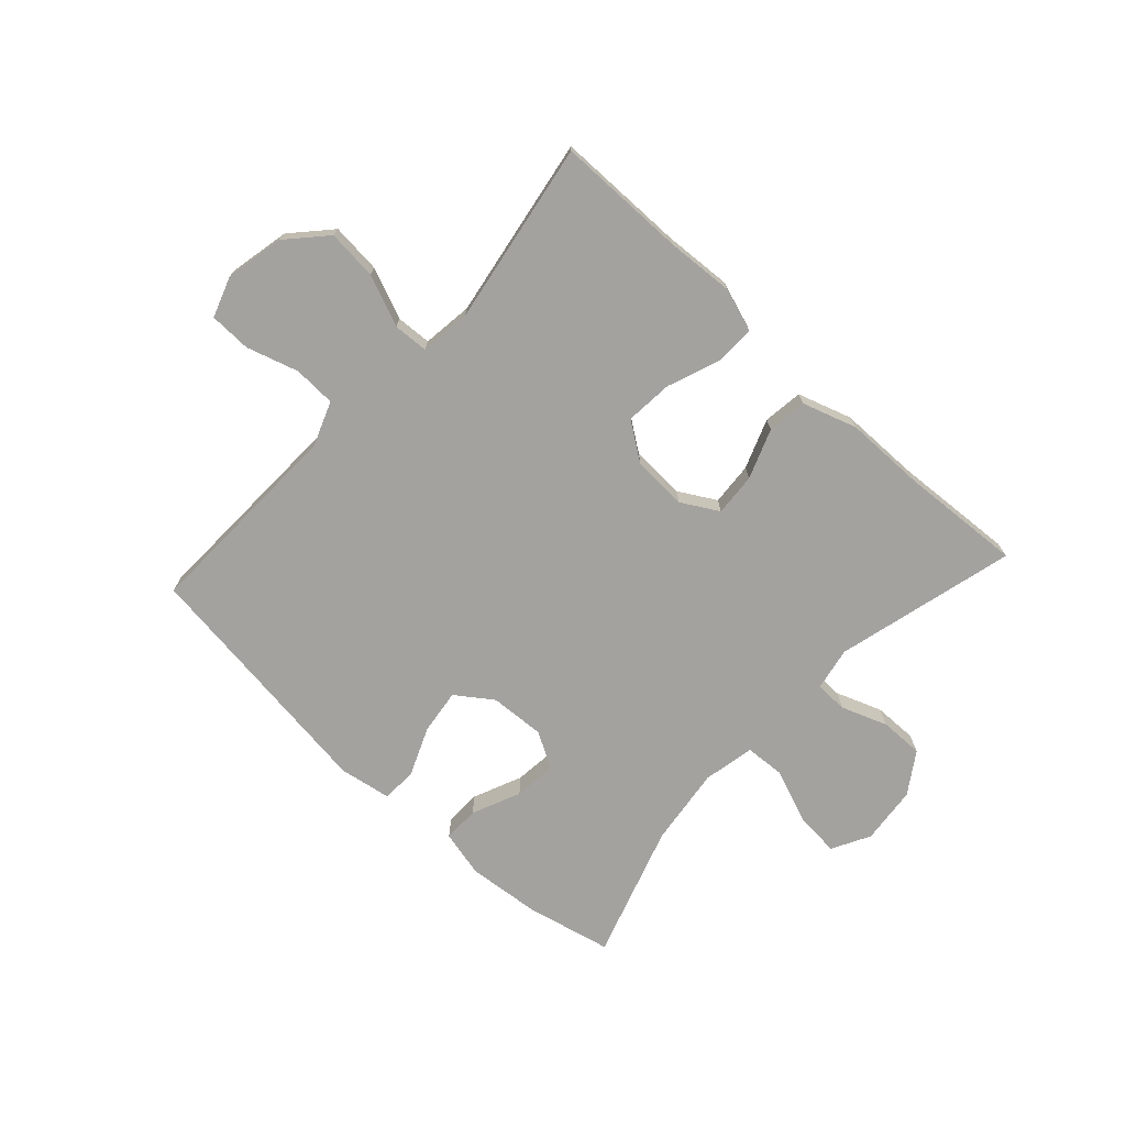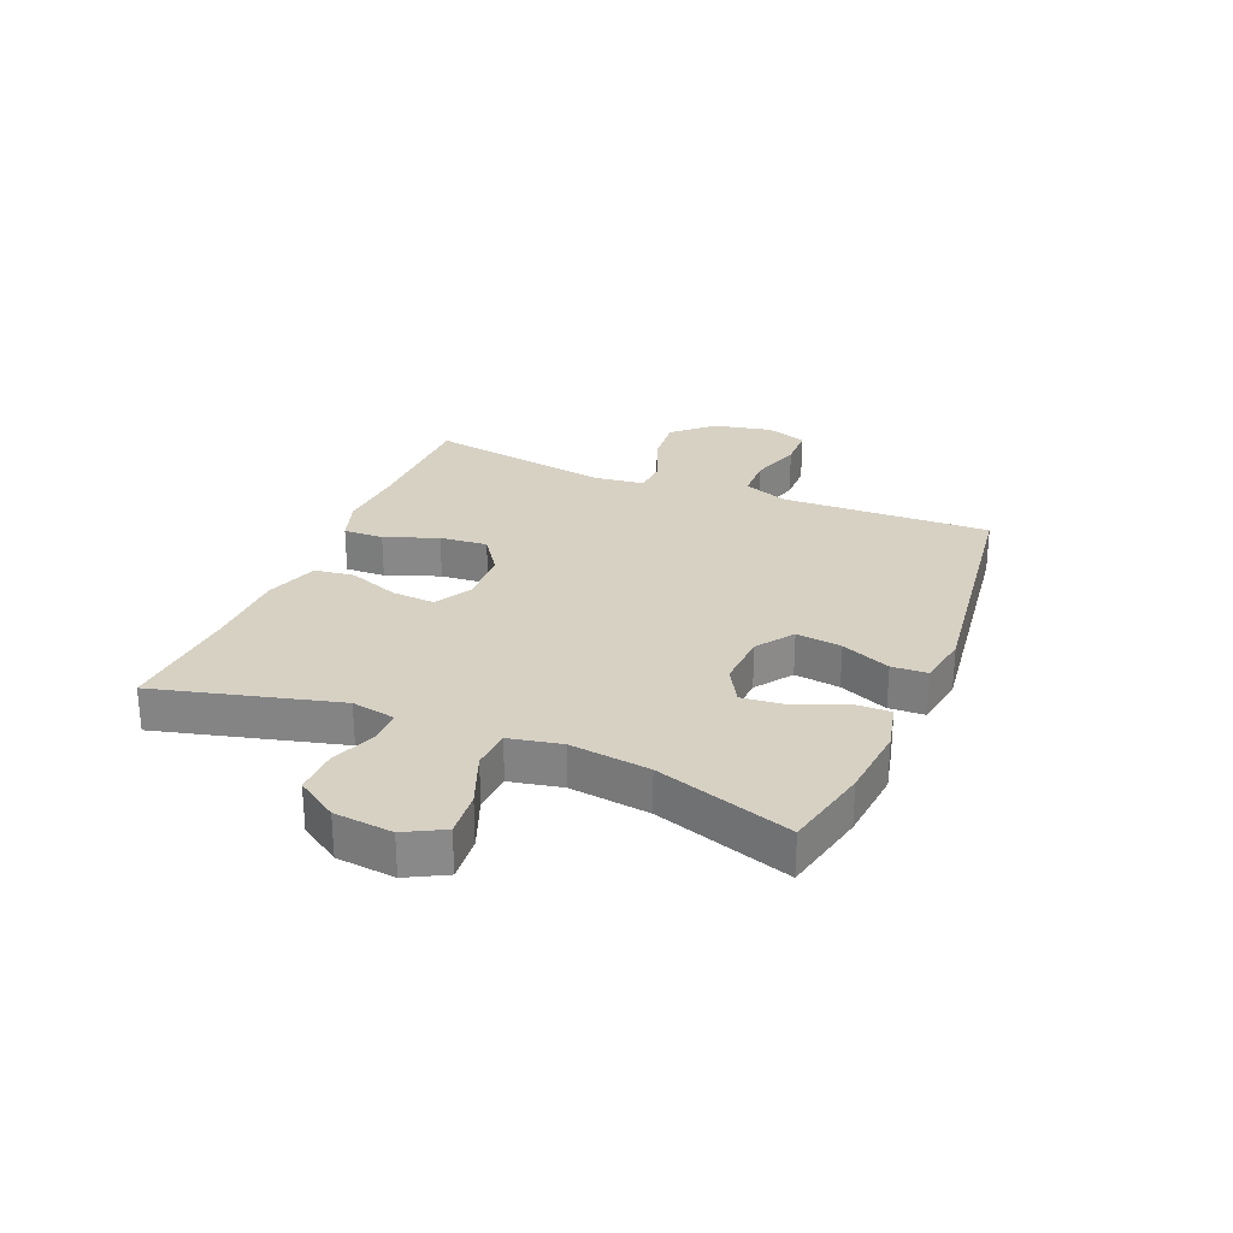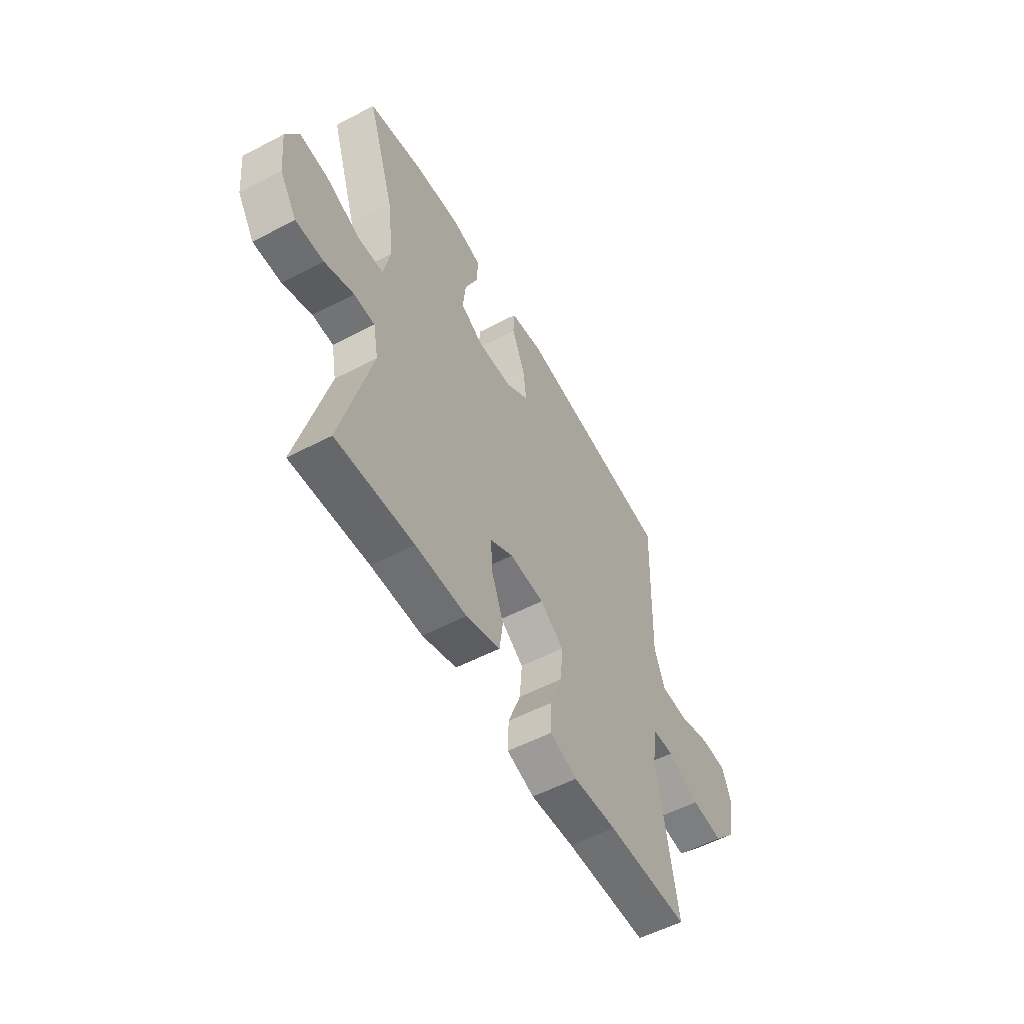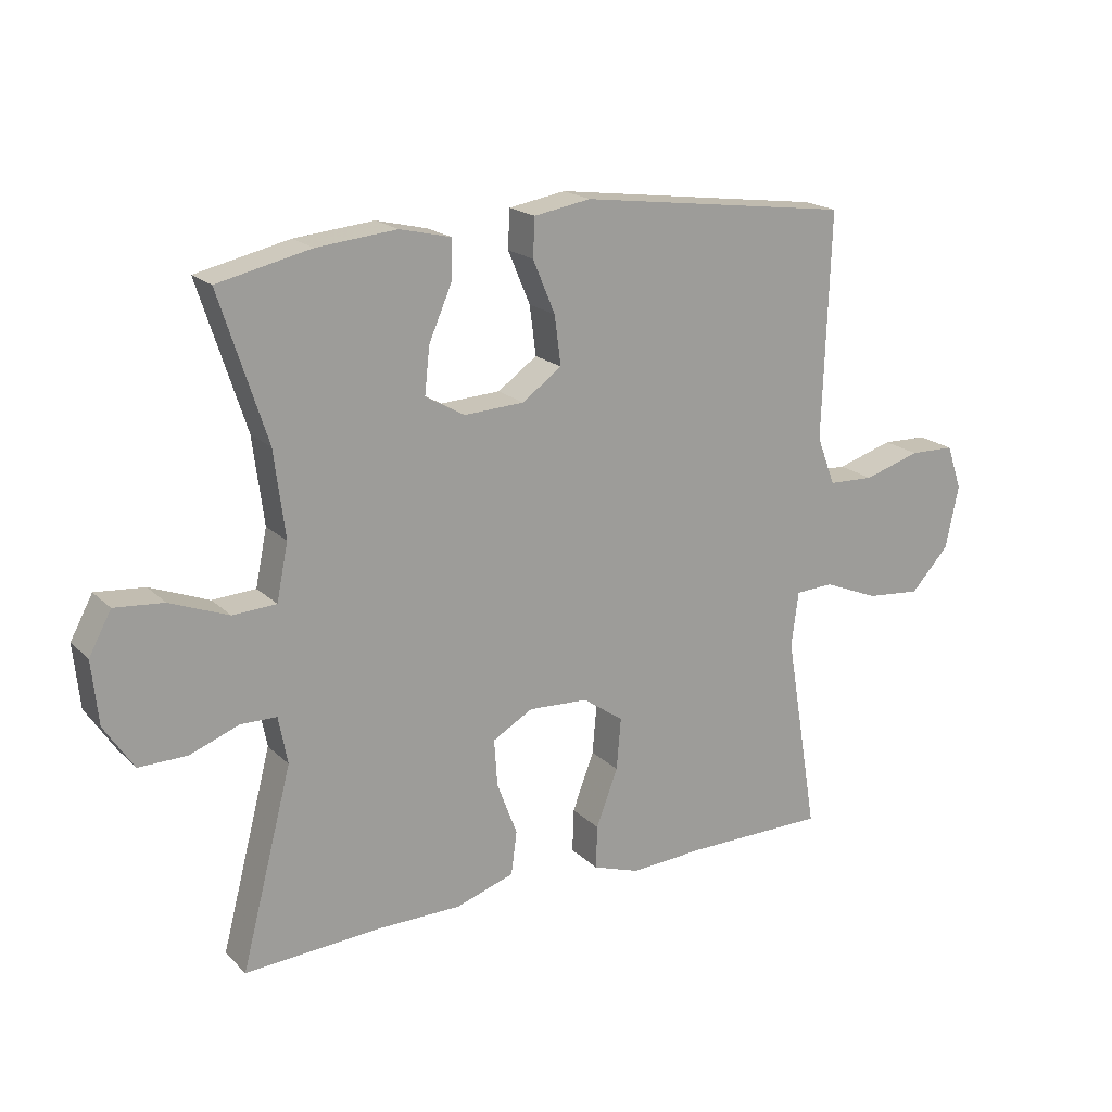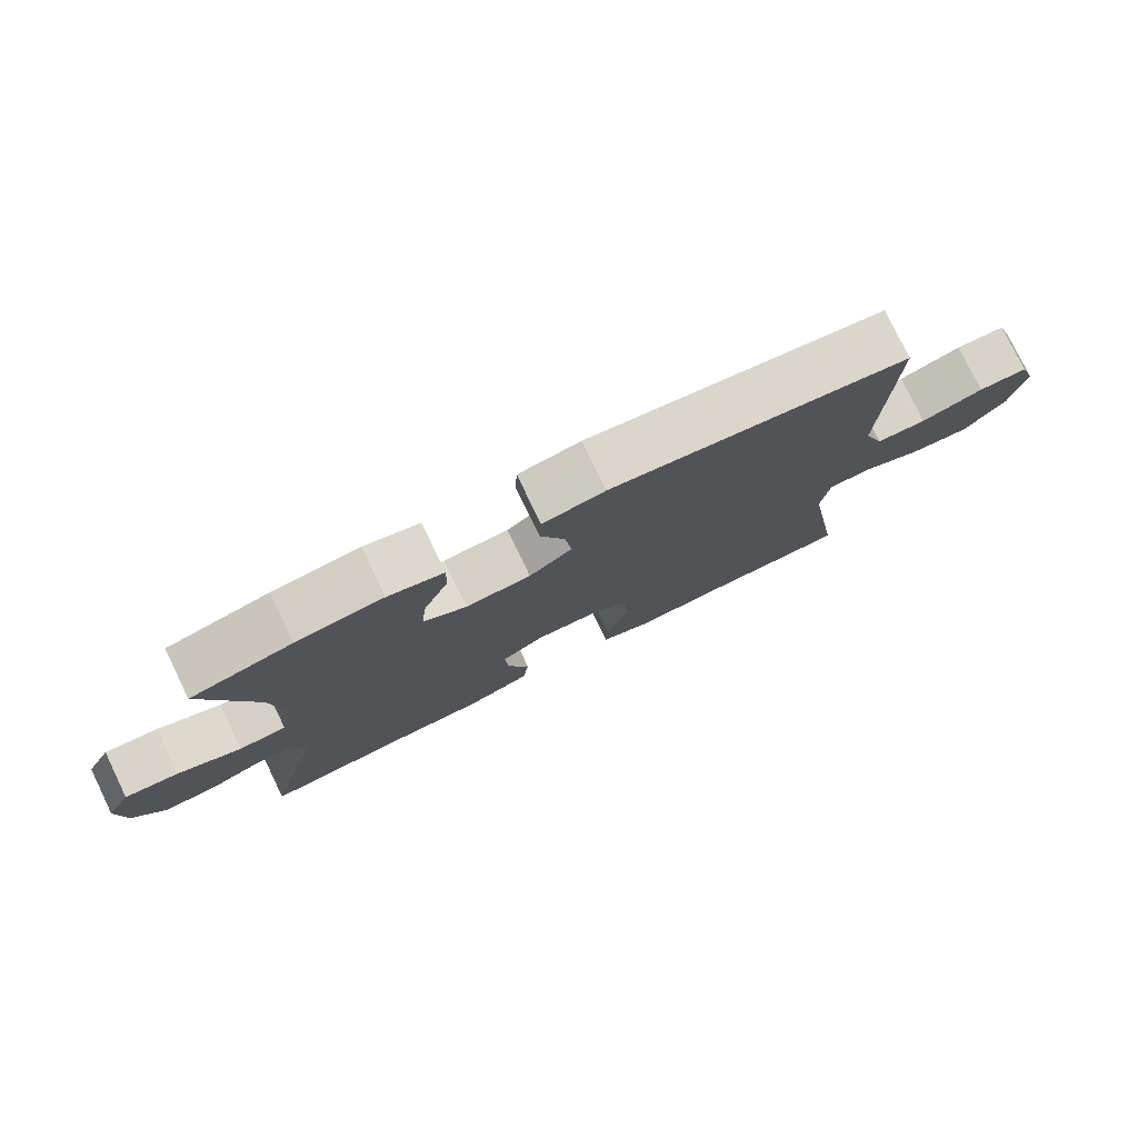
<metadata>
{"format":"obj","ext":"obj","renderer":"f3d","projection":"perspective","resolution":1024,"background":"white","views":[{"elev":-72.6,"azim":137.5,"up":"+Y"},{"elev":27.1,"azim":-67.4,"up":"+Y"},{"elev":-55.0,"azim":-61.0,"up":"+Z"},{"elev":19.1,"azim":-30.8,"up":"+Z"},{"elev":77.8,"azim":-25.9,"up":"+Z"}]}
</metadata>
<code>
v 0.5 0.07 0.5
v 0.492 0.07 0.261
v 0.488 0.07 0.146
v 0.517 0.07 0.07
v 0.589 0.07 0.067
v 0.678 0.07 0.094
v 0.749 0.07 0.092
v 0.773 0.07 0.022
v 0.752 0.07 -0.077
v 0.692 0.07 -0.142
v 0.606 0.07 -0.134
v 0.519 0.07 -0.098
v 0.459 0.07 -0.101
v 0.448 0.07 -0.187
v 0.5 0.07 -0.5
v 0.279 0.07 -0.501
v 0.162 0.07 -0.508
v 0.088 0.07 -0.483
v 0.09 0.07 -0.415
v 0.124 0.07 -0.325
v 0.131 0.07 -0.244
v 0.067 0.07 -0.199
v -0.027 0.07 -0.194
v -0.09 0.07 -0.23
v -0.085 0.07 -0.303
v -0.053 0.07 -0.388
v -0.062 0.07 -0.456
v -0.154 0.07 -0.486
v -0.292 0.07 -0.487
v -0.5 0.07 -0.5
v -0.42 0.07 -0.192
v -0.434 0.07 -0.118
v -0.49 0.07 -0.117
v -0.568 0.07 -0.146
v -0.643 0.07 -0.147
v -0.689 0.07 -0.077
v -0.699 0.07 0.022
v -0.664 0.07 0.087
v -0.587 0.07 0.08
v -0.495 0.07 0.044
v -0.427 0.07 0.048
v -0.409 0.07 0.136
v -0.426 0.07 0.271
v -0.5 0.07 0.5
v -0.354 0.07 0.533
v -0.229 0.07 0.545
v -0.149 0.07 0.526
v -0.15 0.07 0.464
v -0.186 0.07 0.381
v -0.194 0.07 0.308
v -0.132 0.07 0.273
v -0.038 0.07 0.278
v 0.024 0.07 0.322
v 0.014 0.07 0.399
v -0.021 0.07 0.482
v -0.018 0.07 0.542
v 0.071 0.07 0.557
v 0.5 0 0.5
v 0.492 0 0.261
v 0.488 0 0.146
v 0.517 0 0.07
v 0.589 0 0.067
v 0.678 0 0.094
v 0.749 0 0.092
v 0.773 0 0.022
v 0.752 0 -0.077
v 0.692 0 -0.142
v 0.606 0 -0.134
v 0.519 0 -0.098
v 0.459 0 -0.101
v 0.448 0 -0.187
v 0.5 0 -0.5
v 0.279 0 -0.501
v 0.162 0 -0.508
v 0.088 0 -0.483
v 0.09 0 -0.415
v 0.124 0 -0.325
v 0.131 0 -0.244
v 0.067 0 -0.199
v -0.027 0 -0.194
v -0.09 0 -0.23
v -0.085 0 -0.303
v -0.053 0 -0.388
v -0.062 0 -0.456
v -0.154 0 -0.486
v -0.292 0 -0.487
v -0.5 0 -0.5
v -0.42 0 -0.192
v -0.434 0 -0.118
v -0.49 0 -0.117
v -0.568 0 -0.146
v -0.643 0 -0.147
v -0.689 0 -0.077
v -0.699 0 0.022
v -0.664 0 0.087
v -0.587 0 0.08
v -0.495 0 0.044
v -0.427 0 0.048
v -0.409 0 0.136
v -0.426 0 0.271
v -0.5 0 0.5
v -0.354 0 0.533
v -0.229 0 0.545
v -0.149 0 0.526
v -0.15 0 0.464
v -0.186 0 0.381
v -0.194 0 0.308
v -0.132 0 0.273
v -0.038 0 0.278
v 0.024 0 0.322
v 0.014 0 0.399
v -0.021 0 0.482
v -0.018 0 0.542
v 0.071 0 0.557
f 54 55 56 57
f 53 54 57 1
f 52 53 1 2
f 51 52 2 3
f 46 47 48 49
f 46 49 50
f 43 44 45 46
f 42 43 46 50
f 41 42 50 51
f 37 38 39 40
f 37 40 41
f 36 37 41
f 33 34 35 36
f 32 33 36 41
f 31 32 41 51
f 29 30 31 51
f 25 26 27 28
f 24 25 28 29
f 17 18 19 20
f 16 17 20 21
f 14 15 16 21
f 13 14 21 22
f 9 10 11 12
f 9 12 13
f 8 9 13
f 5 6 7 8
f 4 5 8 13
f 24 29 51
f 23 24 51 3
f 13 22 23
f 3 4 13 23
f 114 113 112 111
f 58 114 111 110
f 59 58 110 109
f 60 59 109 108
f 106 105 104 103
f 107 106 103
f 103 102 101 100
f 107 103 100 99
f 108 107 99 98
f 97 96 95 94
f 98 97 94
f 98 94 93
f 93 92 91 90
f 98 93 90 89
f 108 98 89 88
f 108 88 87 86
f 85 84 83 82
f 86 85 82 81
f 77 76 75 74
f 78 77 74 73
f 78 73 72 71
f 79 78 71 70
f 69 68 67 66
f 70 69 66
f 70 66 65
f 65 64 63 62
f 70 65 62 61
f 108 86 81
f 60 108 81 80
f 80 79 70
f 80 70 61 60
f 1 58 59 2
f 2 59 60 3
f 3 60 61 4
f 4 61 62 5
f 5 62 63 6
f 6 63 64 7
f 7 64 65 8
f 8 65 66 9
f 9 66 67 10
f 10 67 68 11
f 11 68 69 12
f 12 69 70 13
f 13 70 71 14
f 14 71 72 15
f 15 72 73 16
f 16 73 74 17
f 17 74 75 18
f 18 75 76 19
f 19 76 77 20
f 20 77 78 21
f 21 78 79 22
f 22 79 80 23
f 23 80 81 24
f 24 81 82 25
f 25 82 83 26
f 26 83 84 27
f 27 84 85 28
f 28 85 86 29
f 29 86 87 30
f 30 87 88 31
f 31 88 89 32
f 32 89 90 33
f 33 90 91 34
f 34 91 92 35
f 35 92 93 36
f 36 93 94 37
f 37 94 95 38
f 38 95 96 39
f 39 96 97 40
f 40 97 98 41
f 41 98 99 42
f 42 99 100 43
f 43 100 101 44
f 44 101 102 45
f 45 102 103 46
f 46 103 104 47
f 47 104 105 48
f 48 105 106 49
f 49 106 107 50
f 50 107 108 51
f 51 108 109 52
f 52 109 110 53
f 53 110 111 54
f 54 111 112 55
f 55 112 113 56
f 56 113 114 57
f 57 114 58 1

</code>
